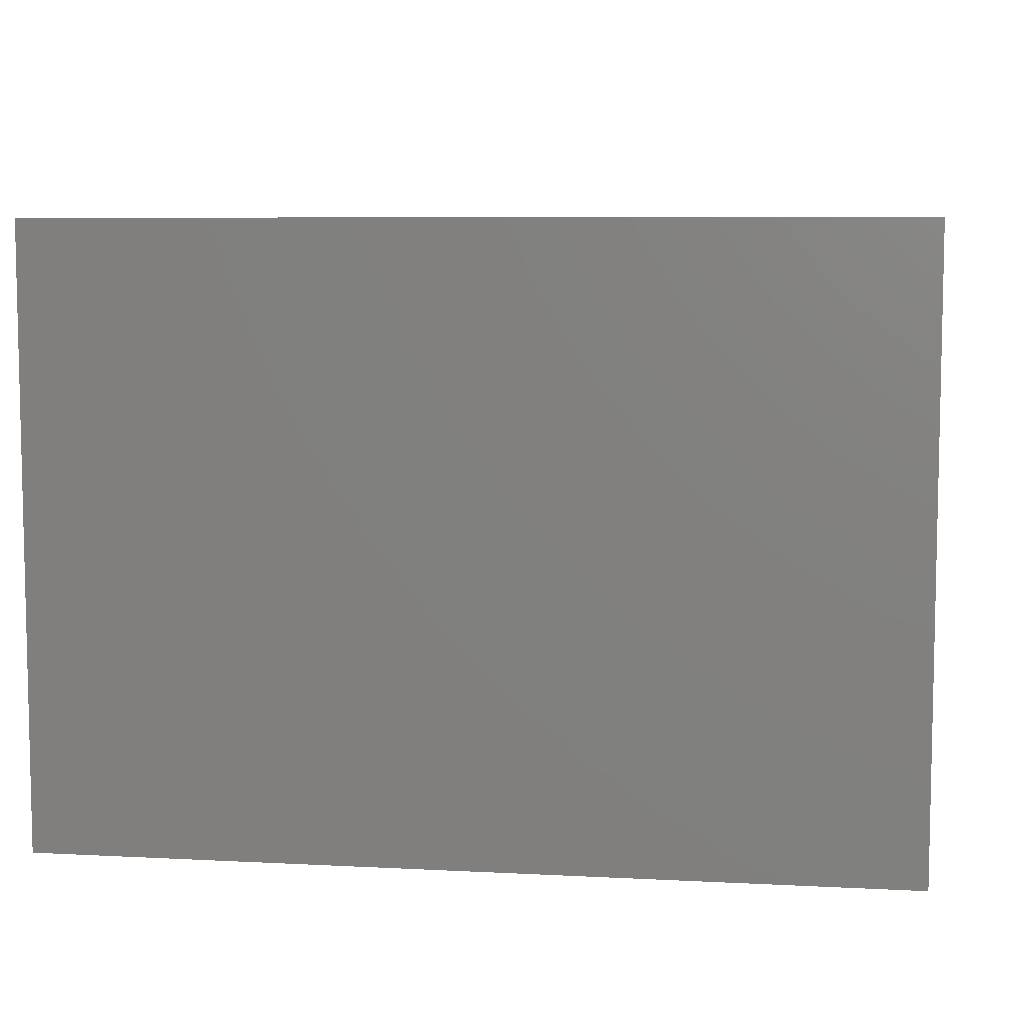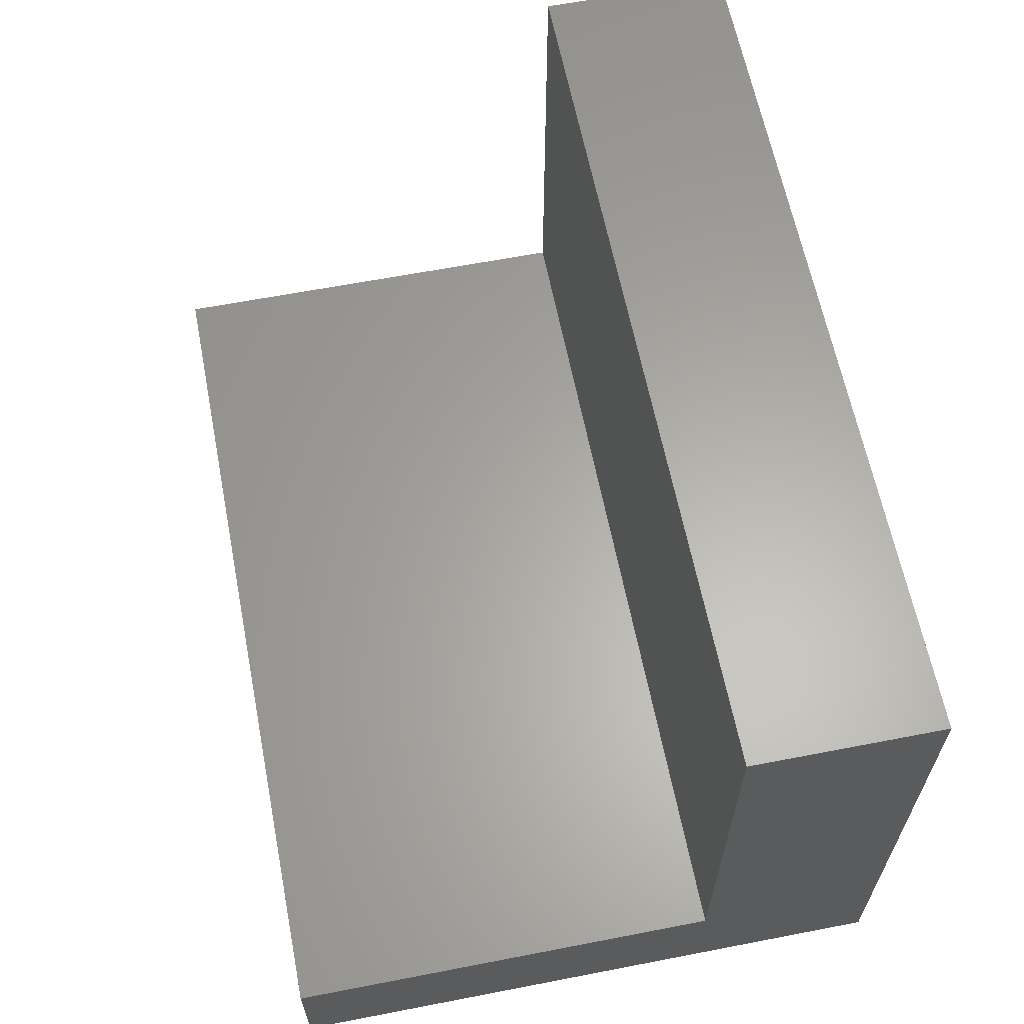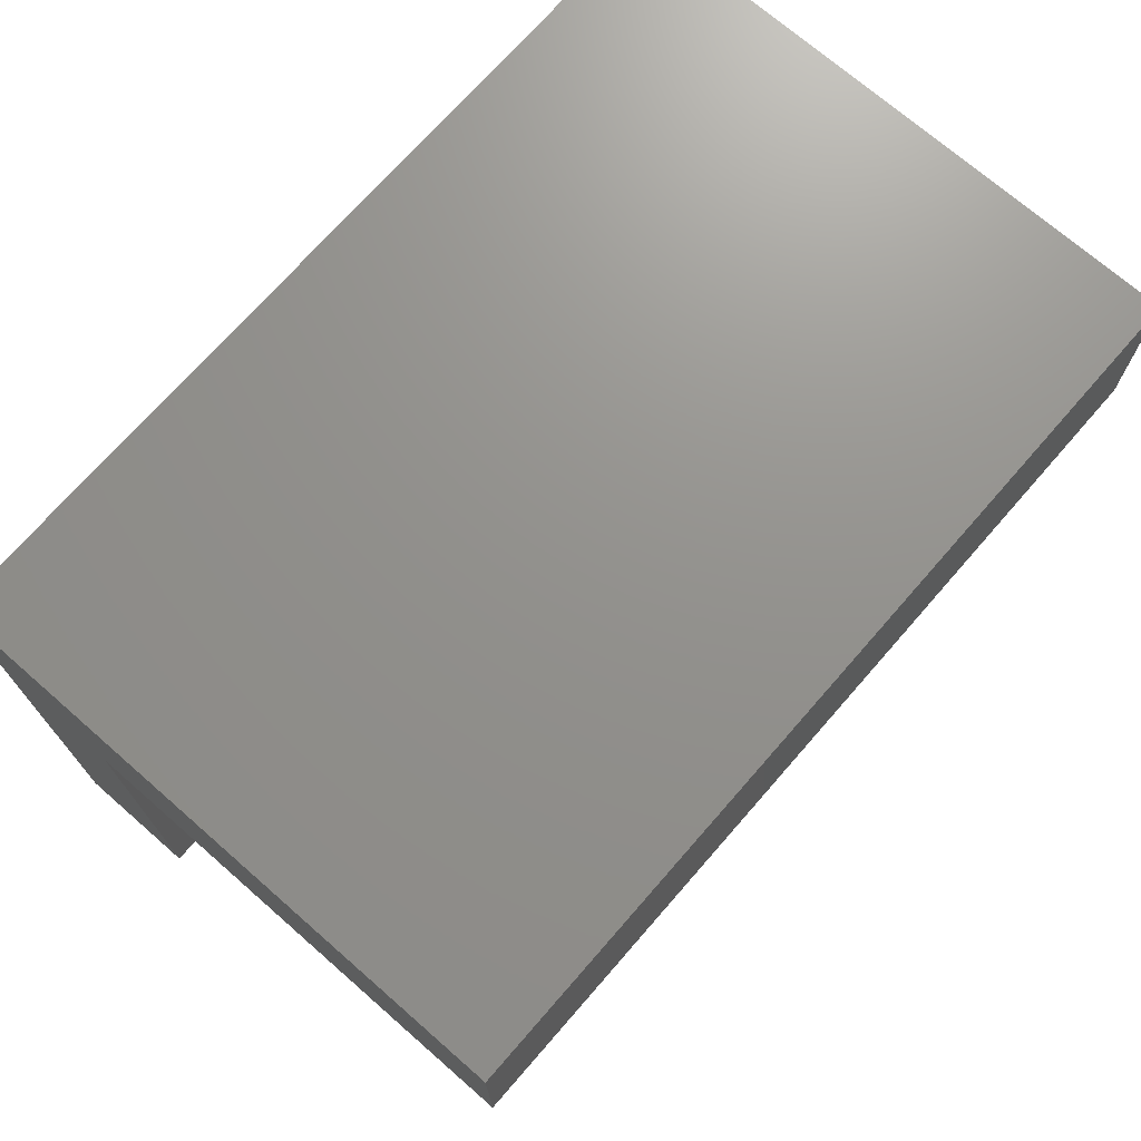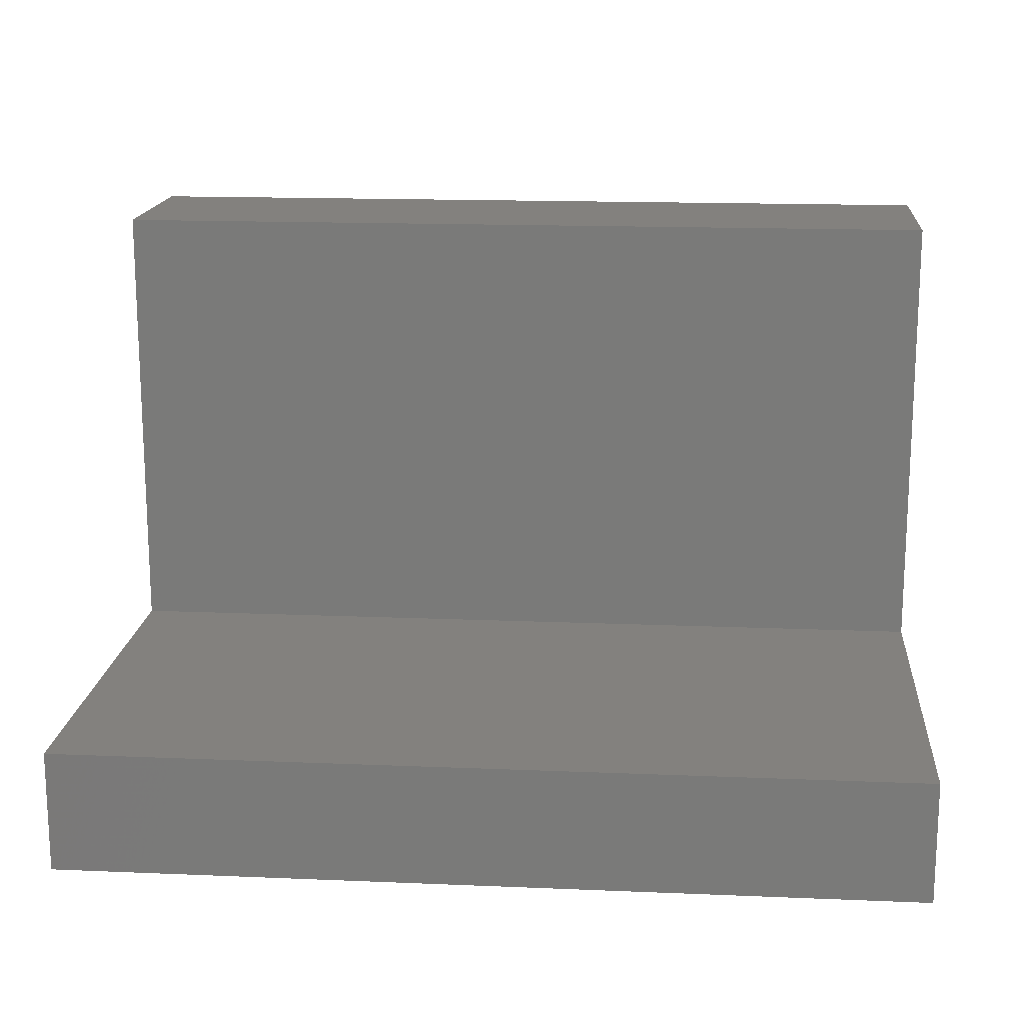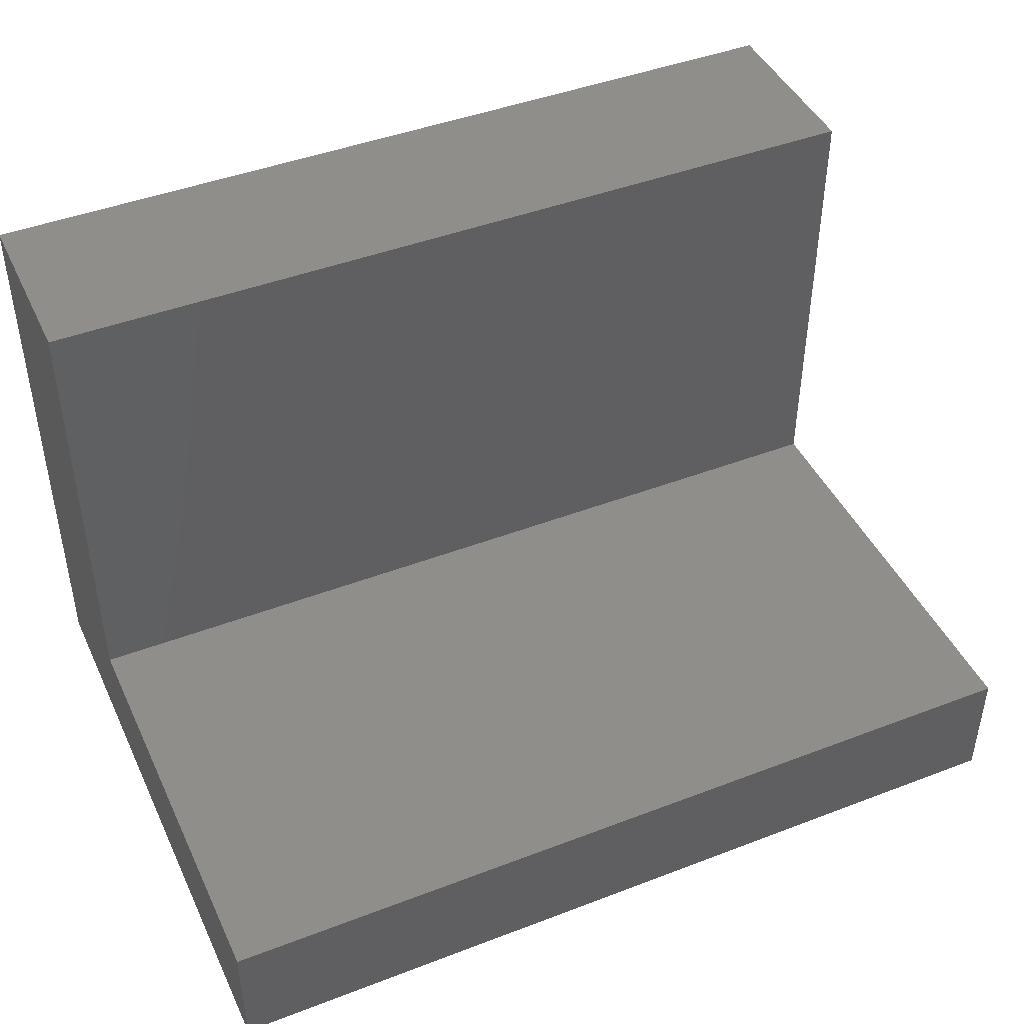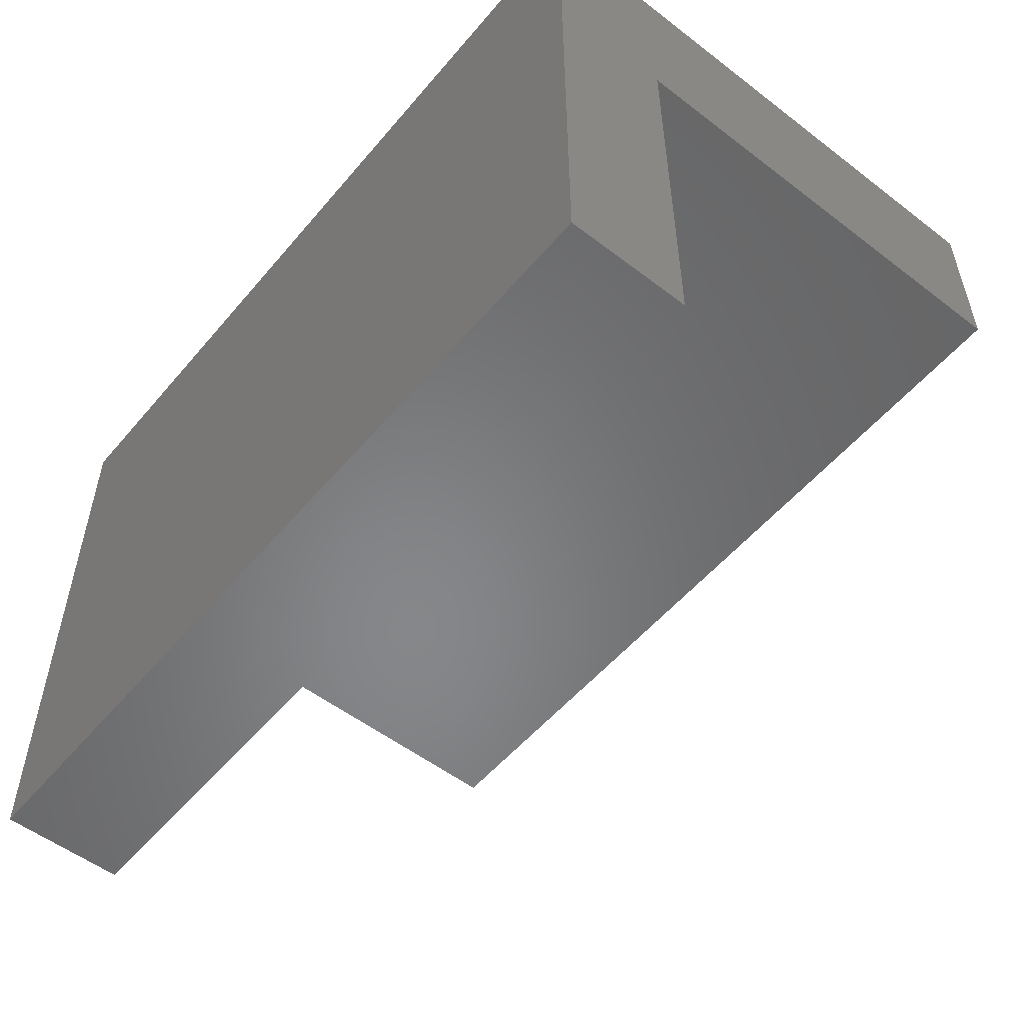
<metadata>
{"format":"stl","ext":"stl","renderer":"f3d","projection":"perspective","resolution":1024,"background":"white","views":[{"elev":7.2,"azim":-171.5,"up":"+Y"},{"elev":62.6,"azim":78.9,"up":"+Z"},{"elev":71.8,"azim":-48.9,"up":"+Y"},{"elev":16.3,"azim":4.9,"up":"+Z"},{"elev":44.4,"azim":-24.1,"up":"+Z"},{"elev":-53.7,"azim":-129.2,"up":"+Y"}]}
</metadata>
<code>
# stl→obj: 12 verts, 20 faces
v -40 -50 0
v -40 50 0
v 100 -50 0
v 100 50 0
v -40 20 94
v 100 20 94
v -40 50 94
v 100 50 94
v -40 -50 20
v -40 20 20
v 100 20 20
v 100 -50 20
f 1 2 3
f 3 2 4
f 5 6 7
f 7 6 8
f 1 9 2
f 2 9 10
f 2 10 7
f 7 10 5
f 7 8 2
f 2 8 4
f 8 6 4
f 4 6 11
f 4 11 3
f 3 11 12
f 6 5 11
f 11 5 10
f 9 12 10
f 10 12 11
f 12 9 3
f 3 9 1

</code>
